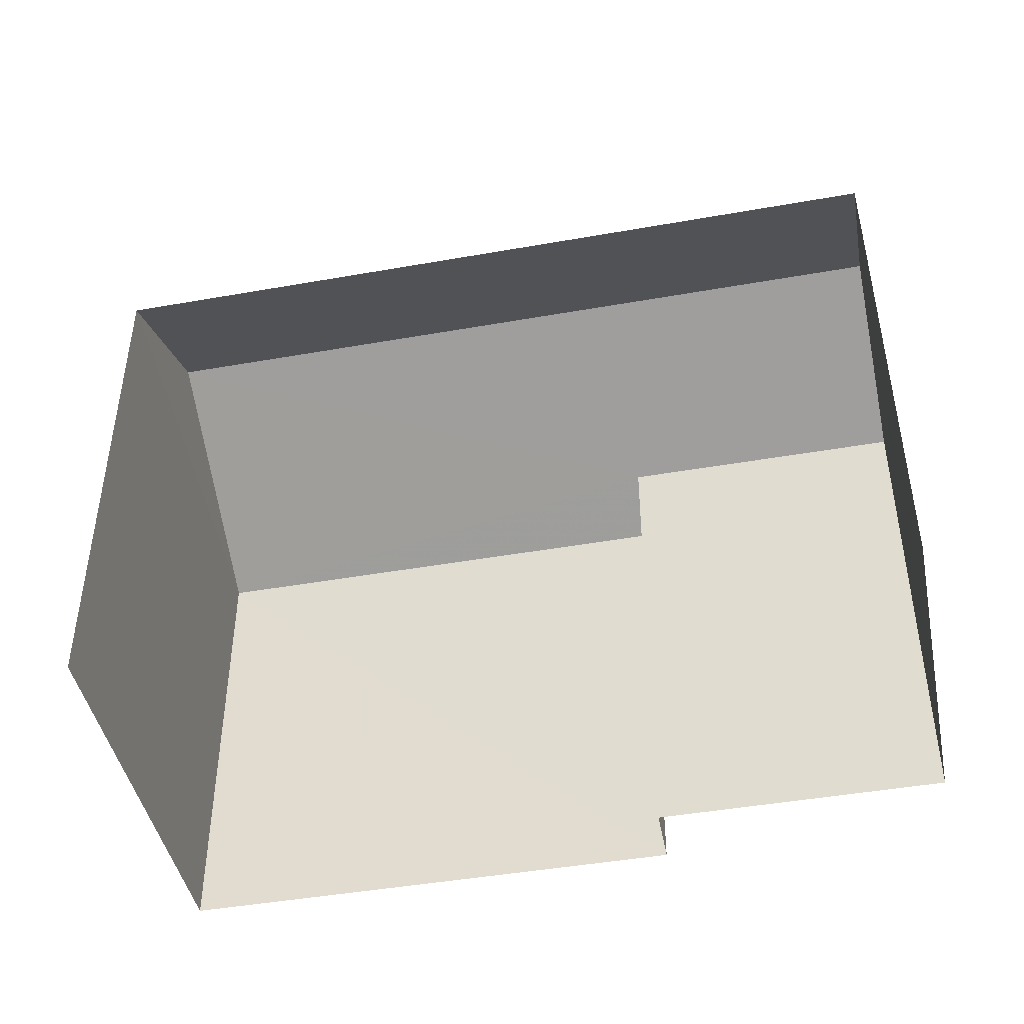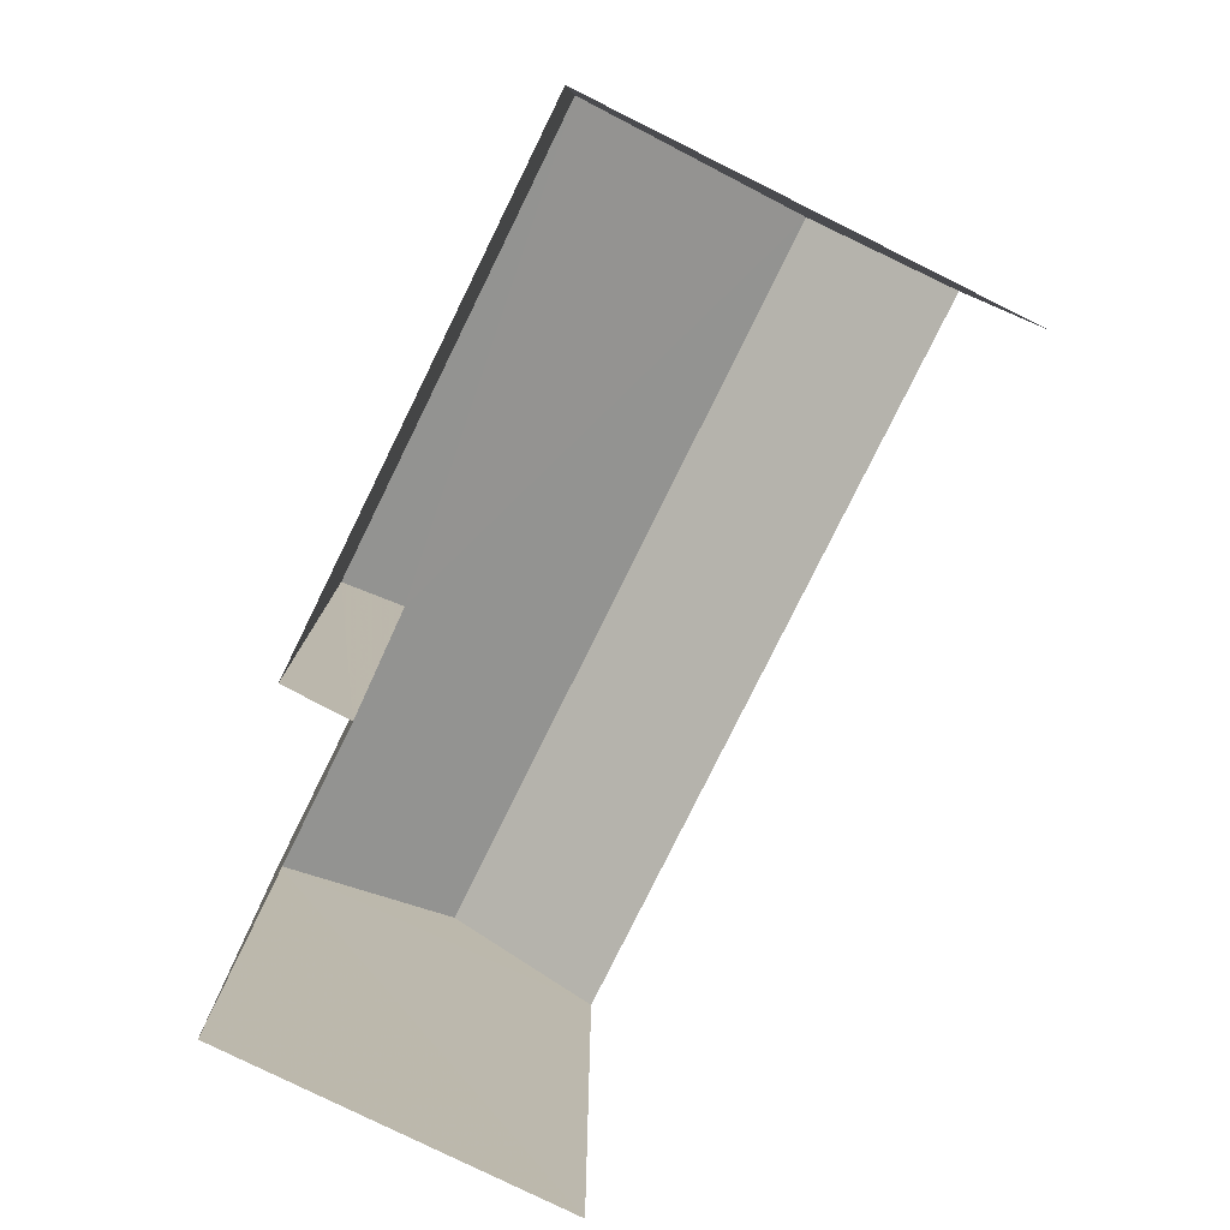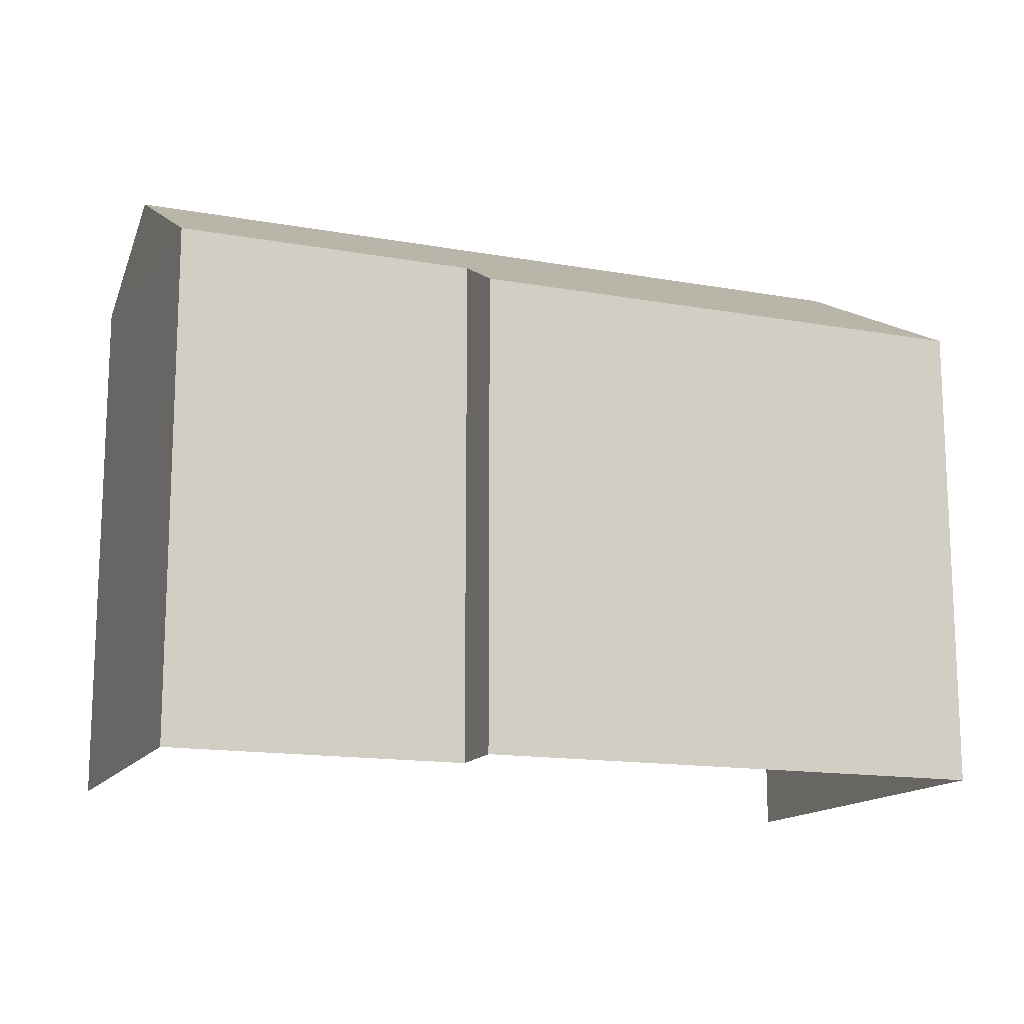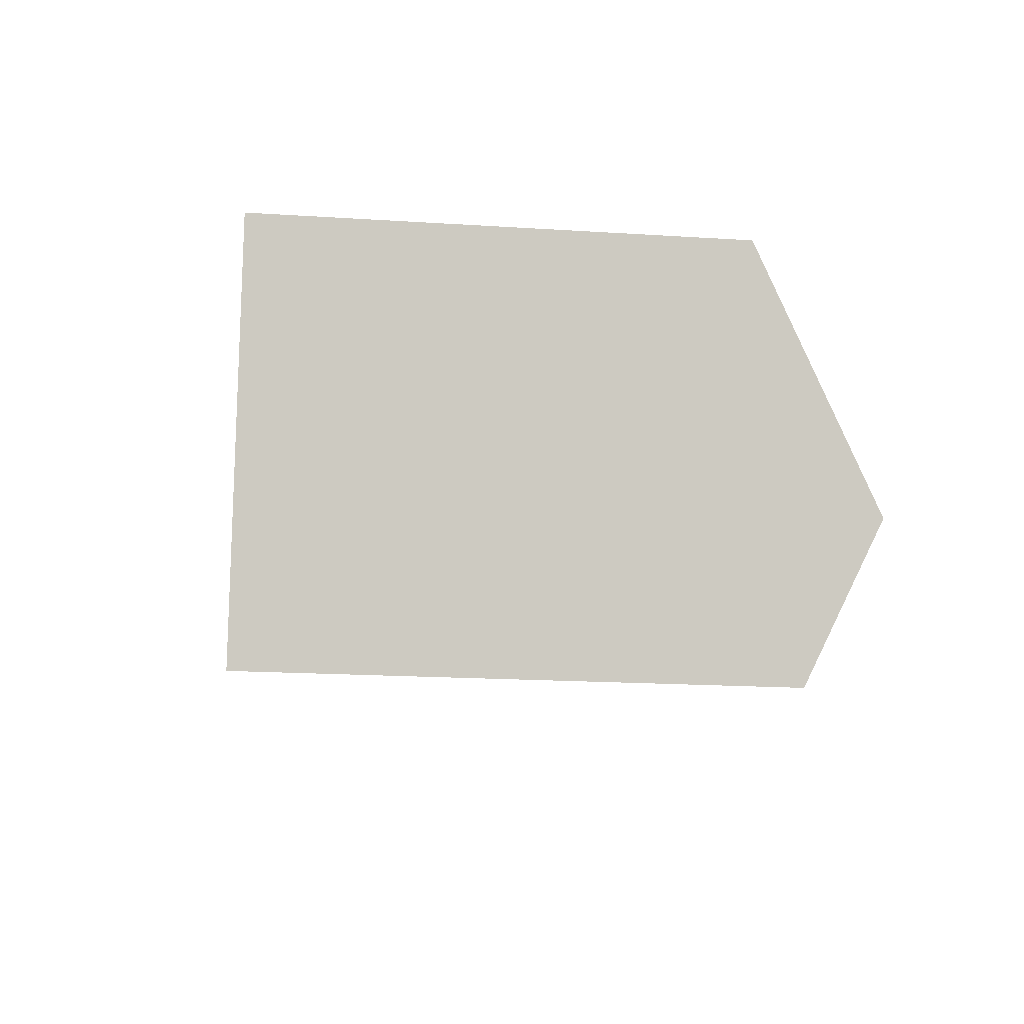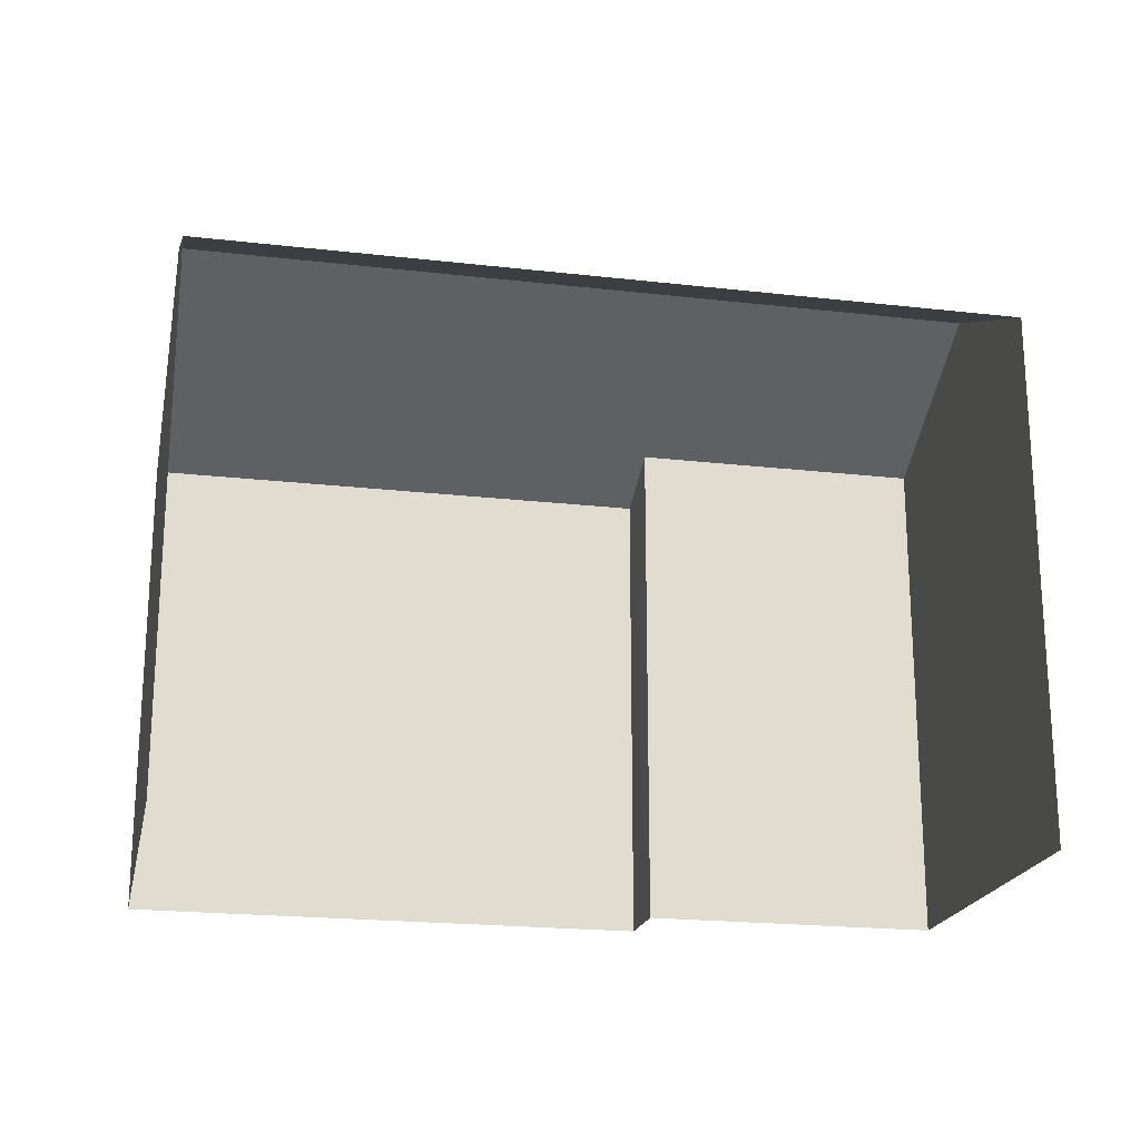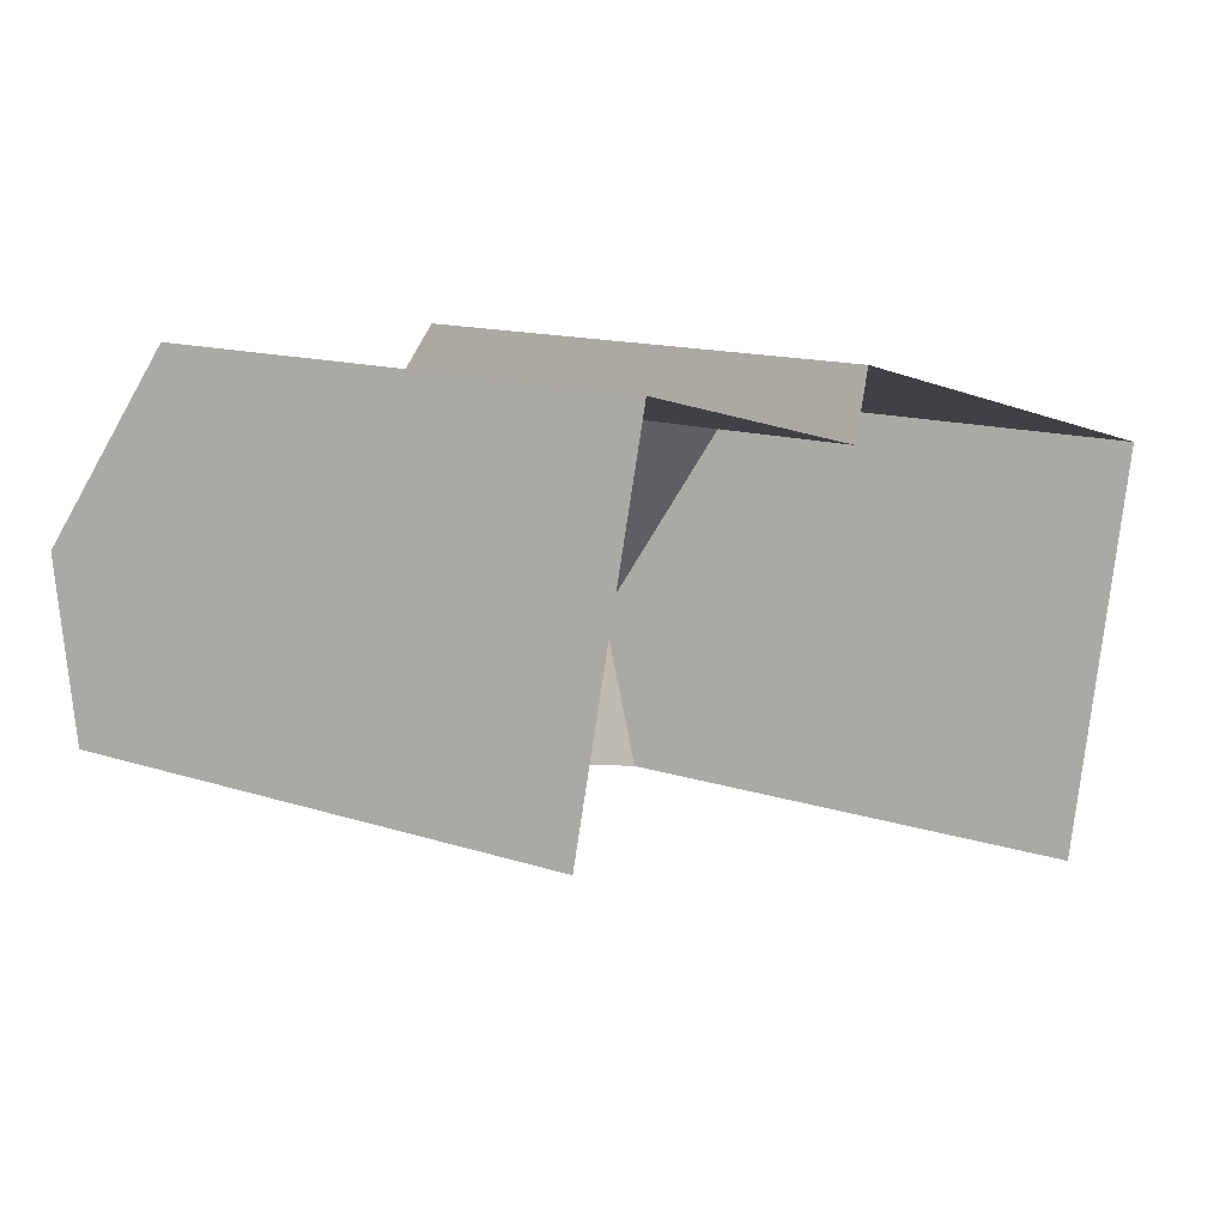
<metadata>
{"format":"obj","ext":"obj","renderer":"f3d","projection":"perspective","resolution":1024,"background":"white","views":[{"elev":-44.9,"azim":26.1,"up":"+Z"},{"elev":-79.6,"azim":-101.8,"up":"+Z"},{"elev":-14.5,"azim":173.0,"up":"+Z"},{"elev":-17.9,"azim":-97.3,"up":"+Y"},{"elev":-20.7,"azim":2.8,"up":"+Z"},{"elev":13.3,"azim":127.3,"up":"+Y"}]}
</metadata>
<code>
v -3.142e+05 4.151e+04 42.33
v -3.142e+05 4.151e+04 42.33
v -3.142e+05 4.151e+04 42.33
v -3.142e+05 4.151e+04 42.33
v -3.142e+05 4.152e+04 42.33
v -3.142e+05 4.152e+04 42.33
v -3.142e+05 4.151e+04 53.04
v -3.142e+05 4.151e+04 51.3
v -3.142e+05 4.151e+04 53.04
v -3.142e+05 4.151e+04 50.7
v -3.142e+05 4.152e+04 51.3
v -3.142e+05 4.152e+04 50.7
v -3.142e+05 4.151e+04 51.76
v -3.142e+05 4.151e+04 51.76
f 1 2 3
f 3 2 4
f 1 5 2
f 4 2 6
f 14 3 4
f 13 14 4
f 7 8 9
f 9 8 10
f 7 11 8
f 10 8 12
f 9 13 7
f 9 14 13
f 5 1 10
f 12 5 10
f 12 2 5
f 12 8 2
f 13 4 11
f 13 11 7
f 4 6 11
f 8 6 2
f 8 11 6
f 1 3 10
f 10 14 9
f 10 3 14

</code>
